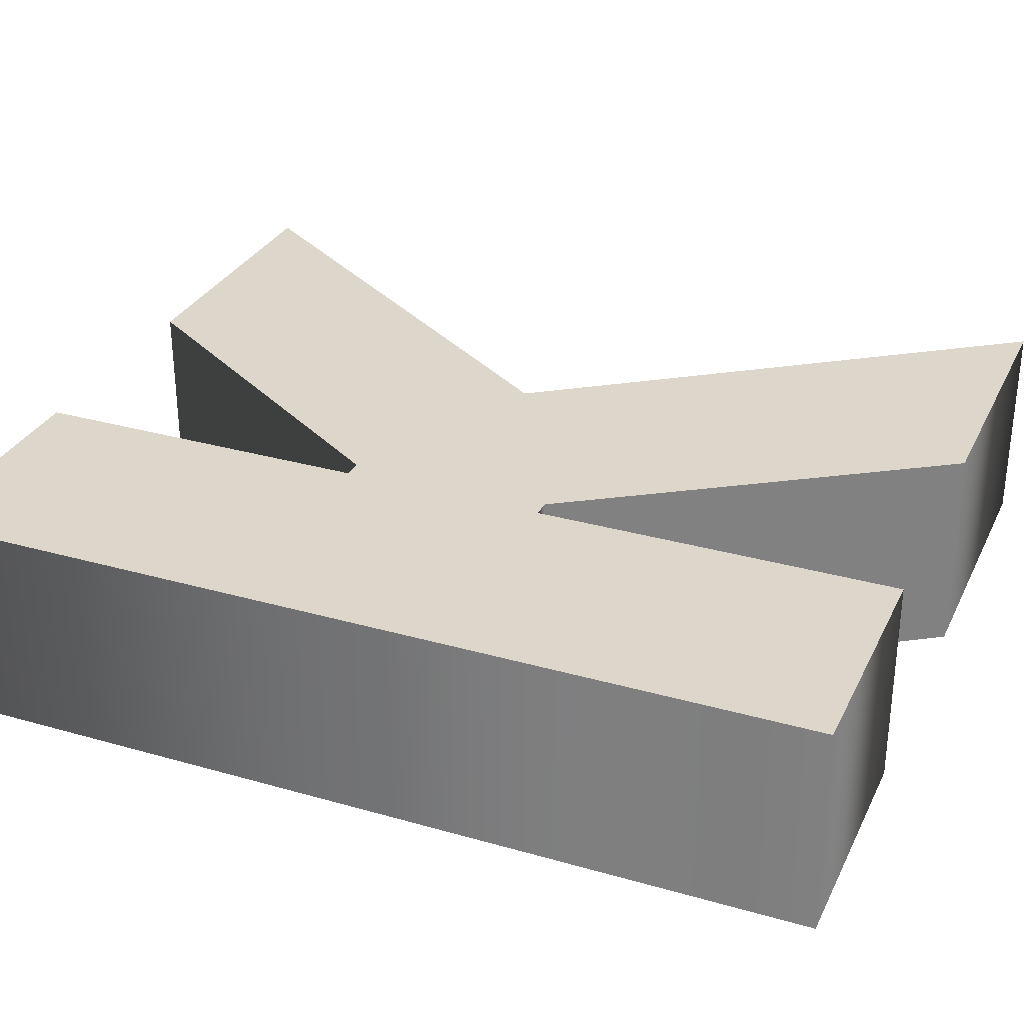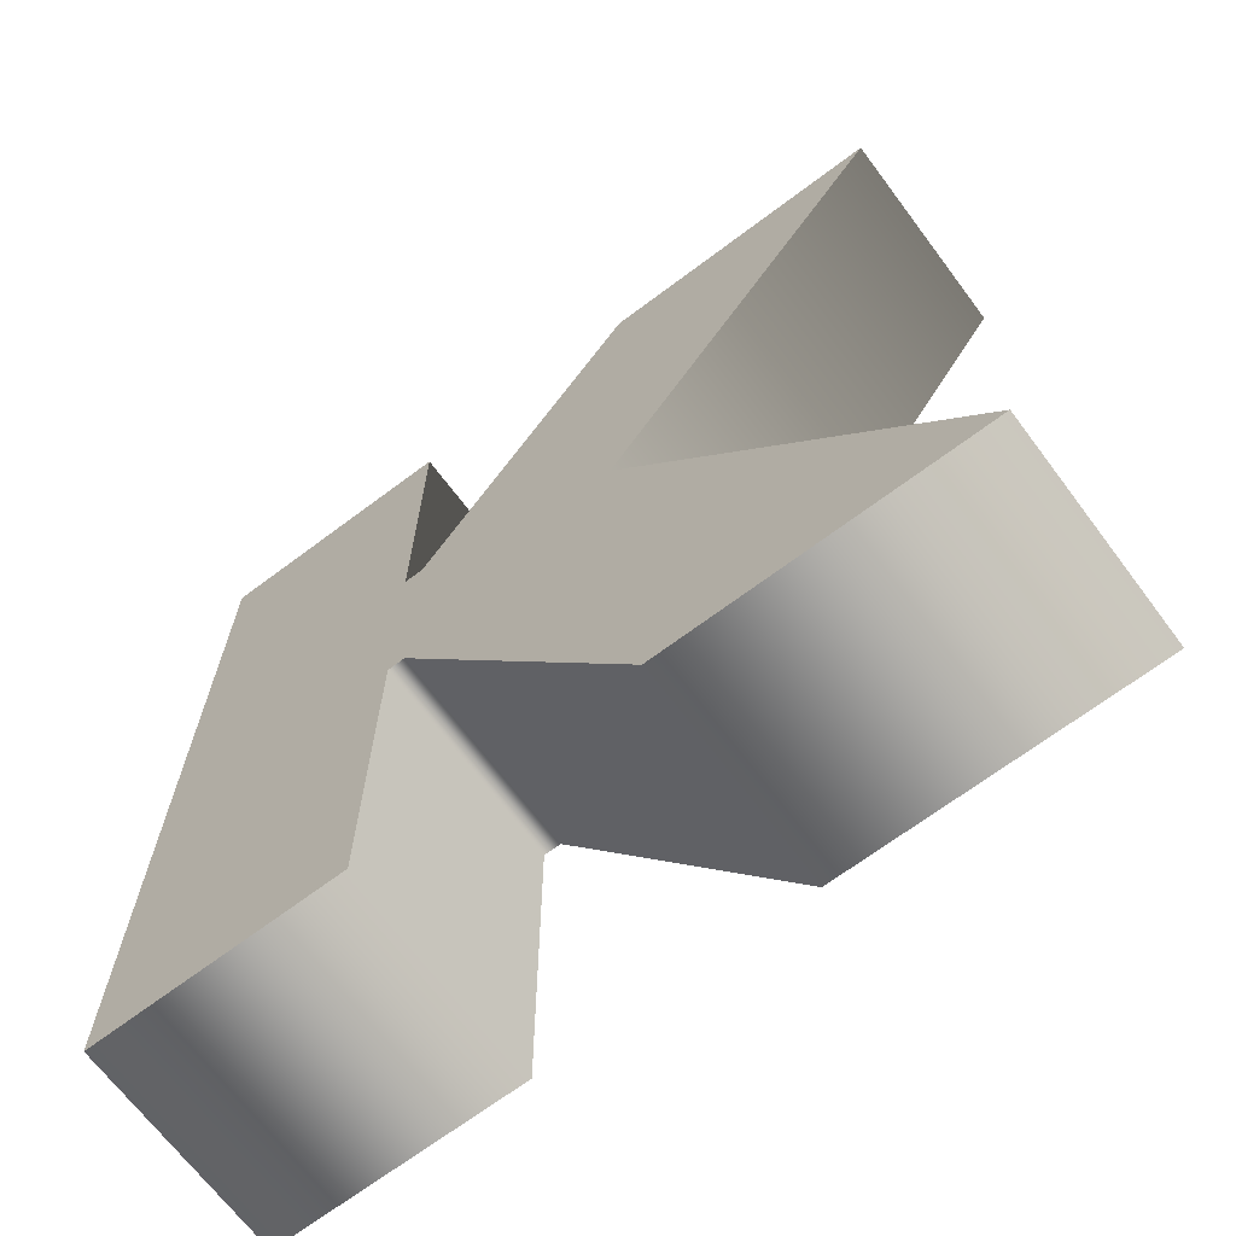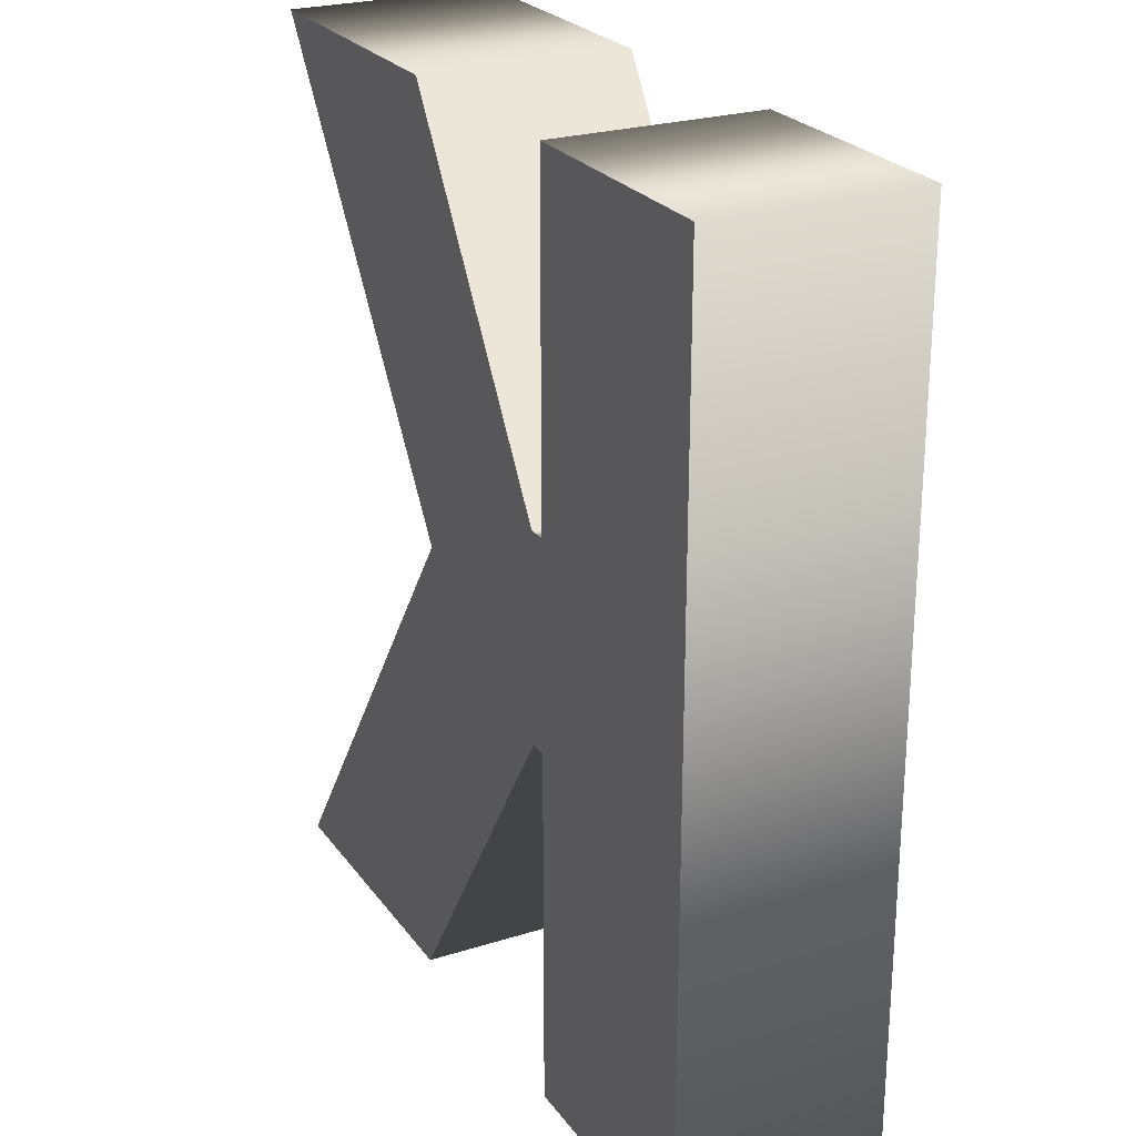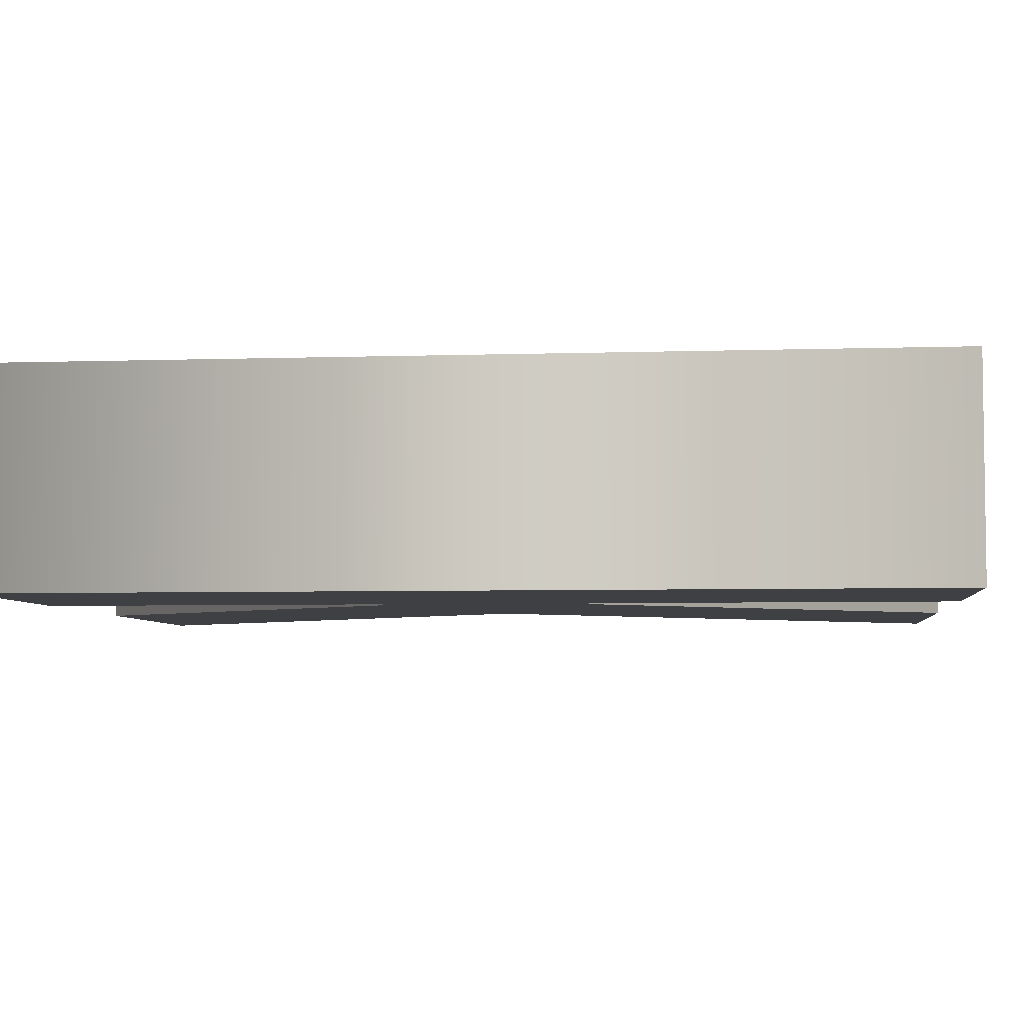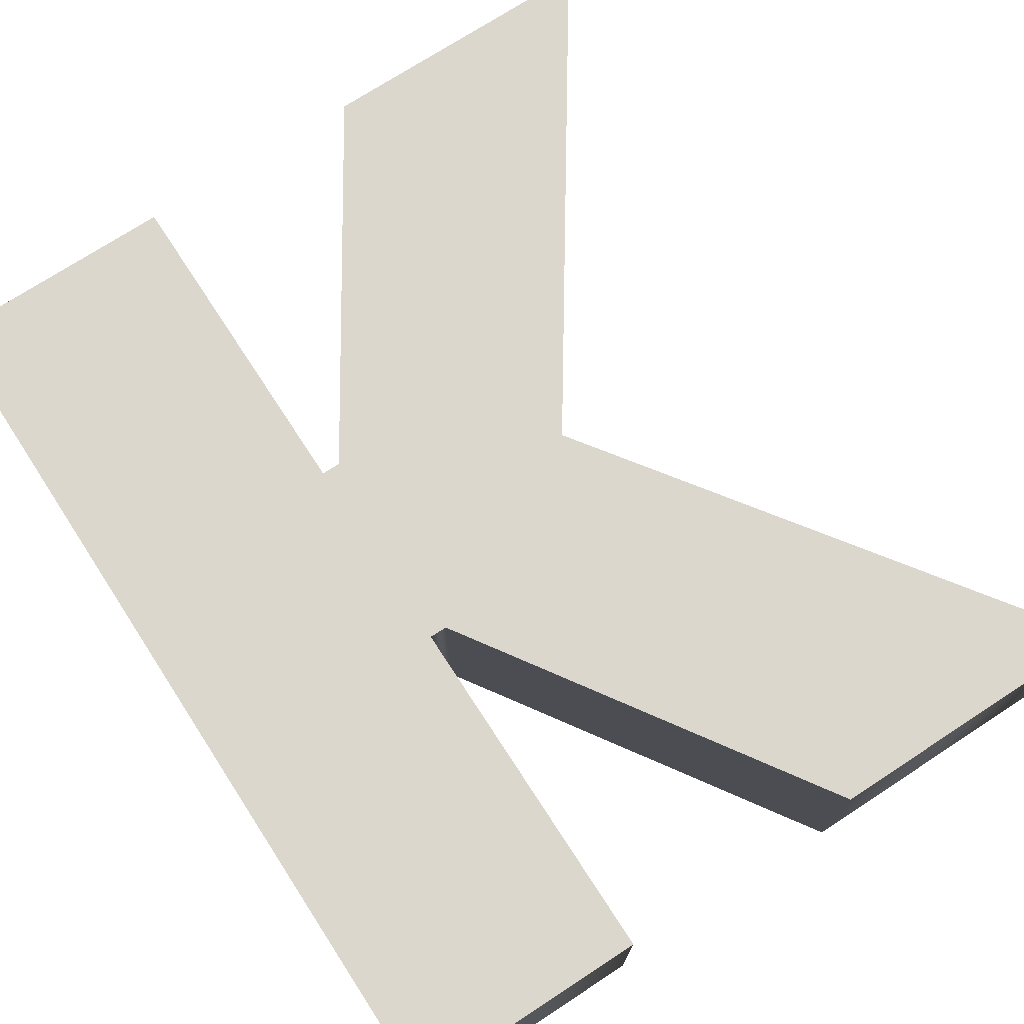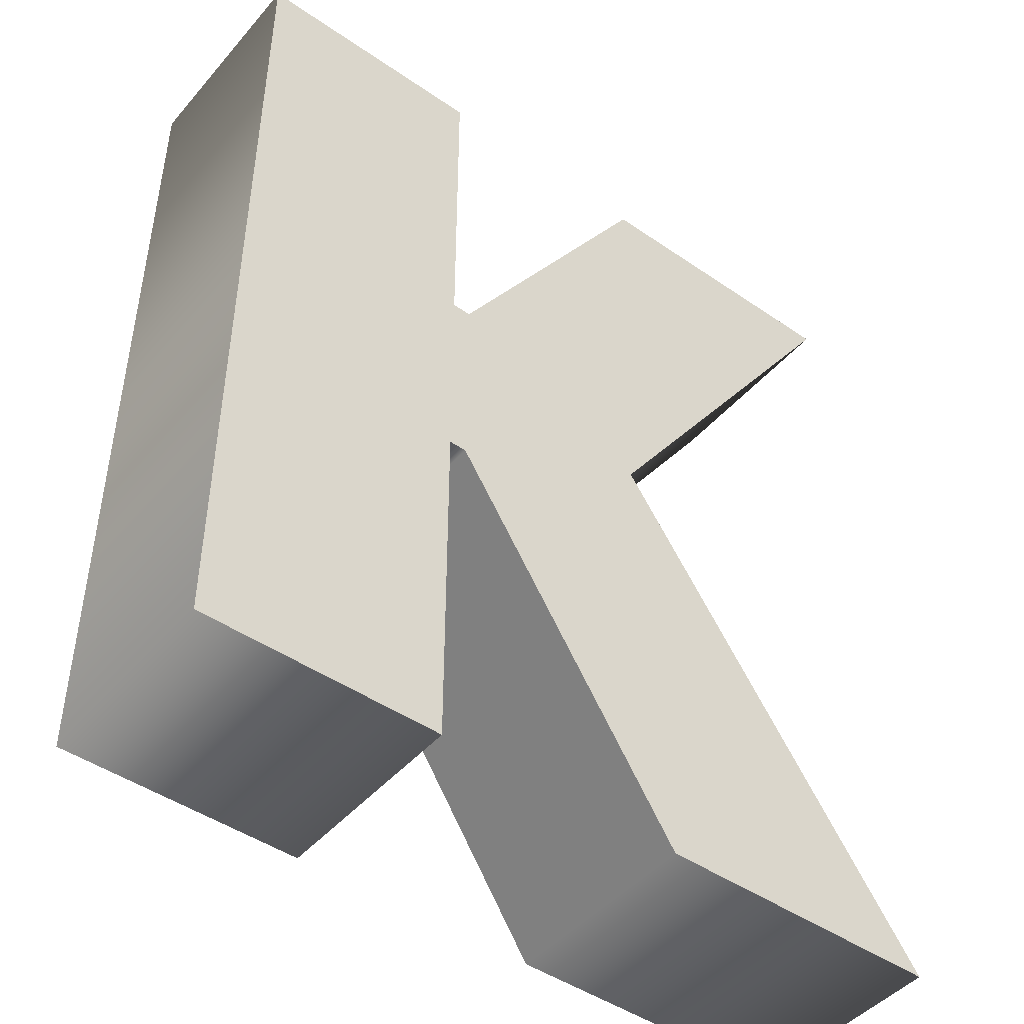
<metadata>
{"format":"obj","ext":"obj","renderer":"f3d","projection":"perspective","resolution":1024,"background":"white","views":[{"elev":30.6,"azim":-67.6,"up":"+Z"},{"elev":-68.6,"azim":36.9,"up":"+Y"},{"elev":24.6,"azim":-117.2,"up":"+Y"},{"elev":-5.1,"azim":-84.0,"up":"+Z"},{"elev":73.1,"azim":-33.1,"up":"+Z"},{"elev":-46.2,"azim":-38.2,"up":"+Y"}]}
</metadata>
<code>
o Text_Mesh
v -0.07337 -0 0.07
v -0.2351 -0 0.07
v -0.2351 0.6036 0.07
v -0.07337 0.6036 0.07
v -0.07337 0.377 0.07
v -0.0608 0.377 0.07
v 0.08431 0.6036 0.07
v 0.2769 0.6036 0.07
v 0.07783 0.3113 0.07
v 0.2967 -0 0.07
v 0.09688 -0 0.07
v -0.06161 0.2408 0.07
v -0.07337 0.2408 0.07
v -0.07337 0 -0.07
v -0.2351 0 -0.07
v -0.2351 0.6036 -0.07
v -0.07337 0.6036 -0.07
v -0.07337 0.377 -0.07
v -0.0608 0.377 -0.07
v 0.08431 0.6036 -0.07
v 0.2769 0.6036 -0.07
v 0.07783 0.3113 -0.07
v 0.2967 0 -0.07
v 0.09688 0 -0.07
v -0.06161 0.2408 -0.07
v -0.07337 0.2408 -0.07
v -0.07337 0 -0.07
v -0.07337 -0 0.07
v -0.2351 0 -0.07
v -0.2351 -0 0.07
v -0.2351 0.6036 -0.07
v -0.2351 0.6036 0.07
v -0.07337 0.6036 -0.07
v -0.07337 0.6036 0.07
v -0.07337 0.377 -0.07
v -0.07337 0.377 0.07
v -0.0608 0.377 -0.07
v -0.0608 0.377 0.07
v 0.08431 0.6036 -0.07
v 0.08431 0.6036 0.07
v 0.2769 0.6036 -0.07
v 0.2769 0.6036 0.07
v 0.07783 0.3113 -0.07
v 0.07783 0.3113 0.07
v 0.2967 0 -0.07
v 0.2967 -0 0.07
v 0.09688 0 -0.07
v 0.09688 -0 0.07
v -0.06161 0.2408 -0.07
v -0.06161 0.2408 0.07
v -0.07337 0.2408 -0.07
v -0.07337 0.2408 0.07
f 2 4 3
f 2 5 4
f 6 8 7
f 6 9 8
f 2 6 5
f 2 13 6
f 13 9 6
f 13 12 9
f 12 10 9
f 2 1 13
f 11 10 12
f 17 15 16
f 18 15 17
f 21 19 20
f 22 19 21
f 19 15 18
f 26 15 19
f 22 26 19
f 25 26 22
f 23 25 22
f 14 15 26
f 23 24 25
f 28 30 29 27
f 30 32 31 29
f 32 34 33 31
f 34 36 35 33
f 36 38 37 35
f 38 40 39 37
f 40 42 41 39
f 42 44 43 41
f 44 46 45 43
f 46 48 47 45
f 48 50 49 47
f 50 52 51 49
f 52 28 27 51

</code>
